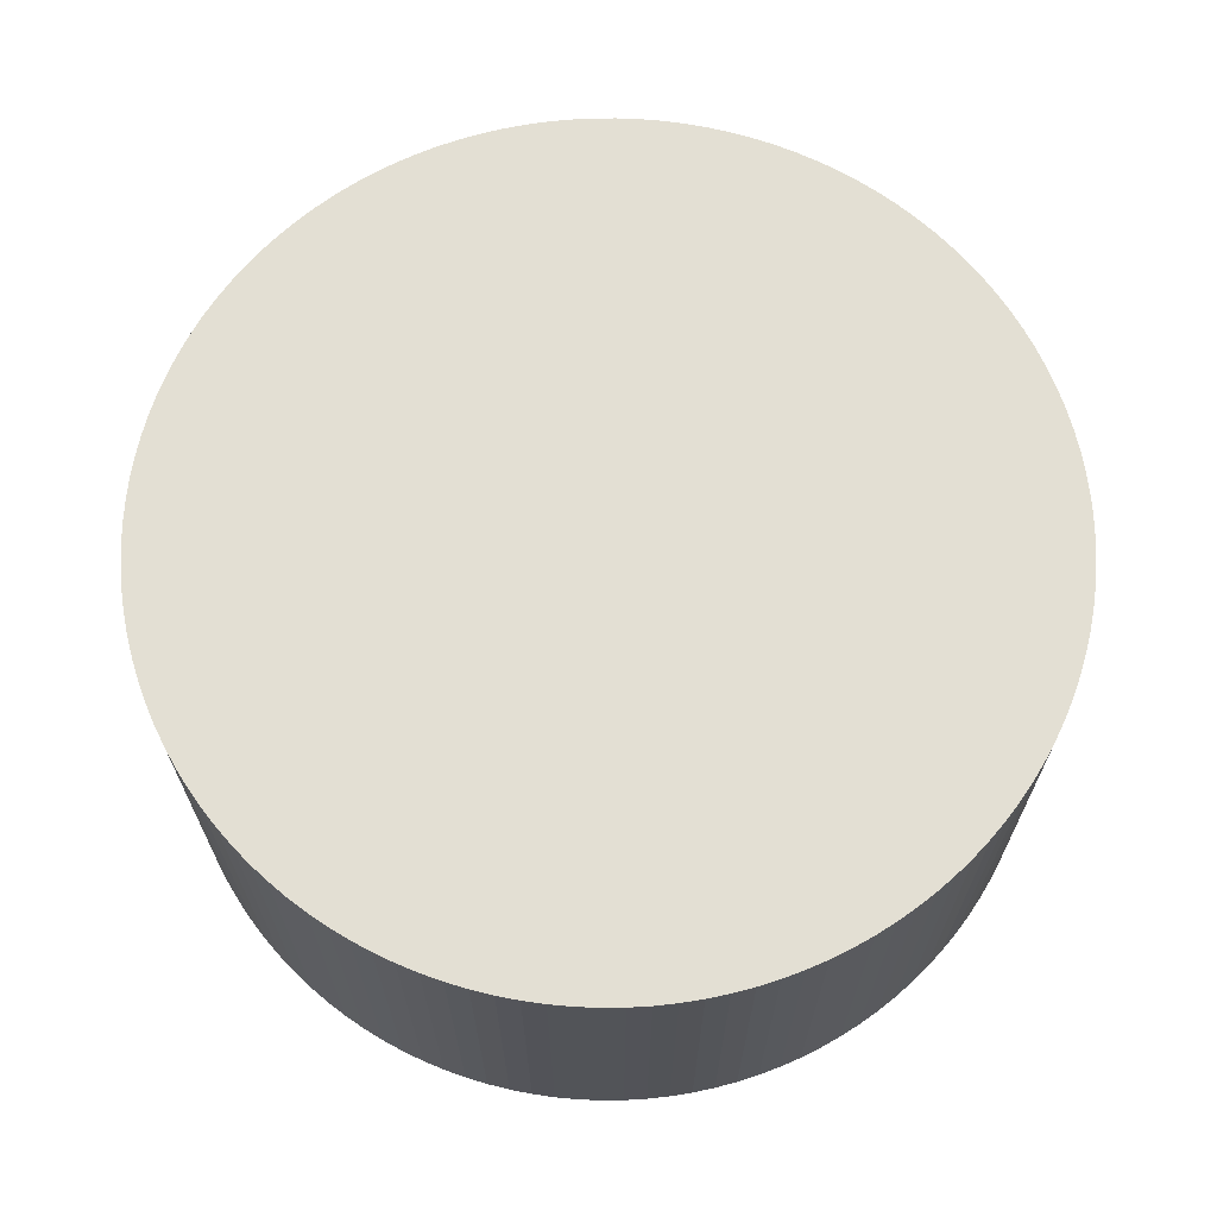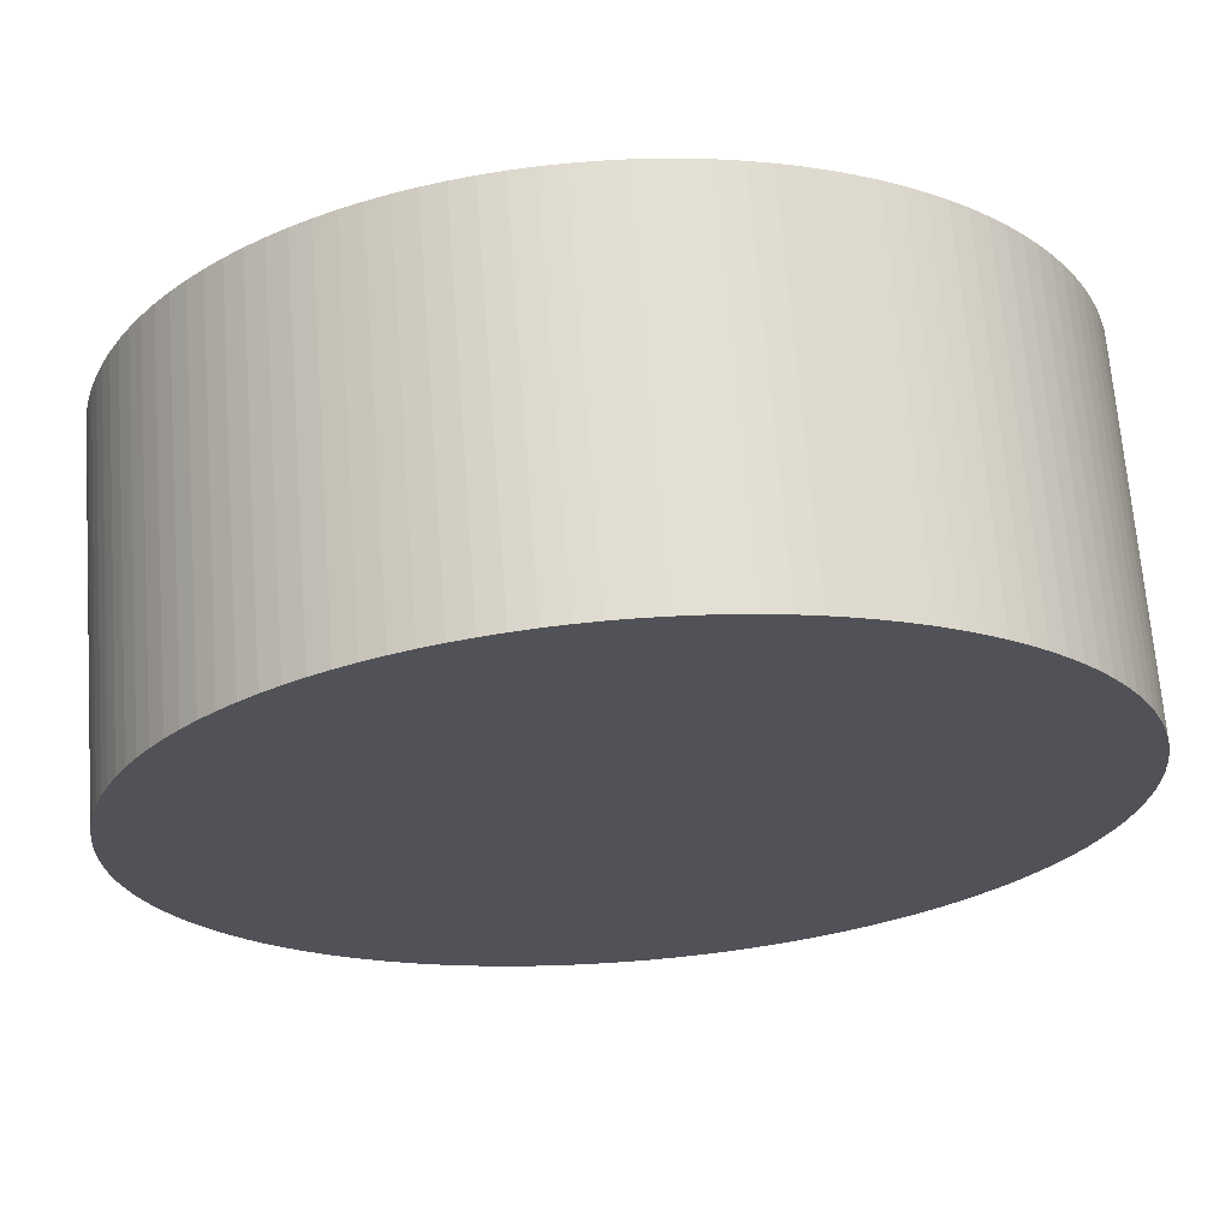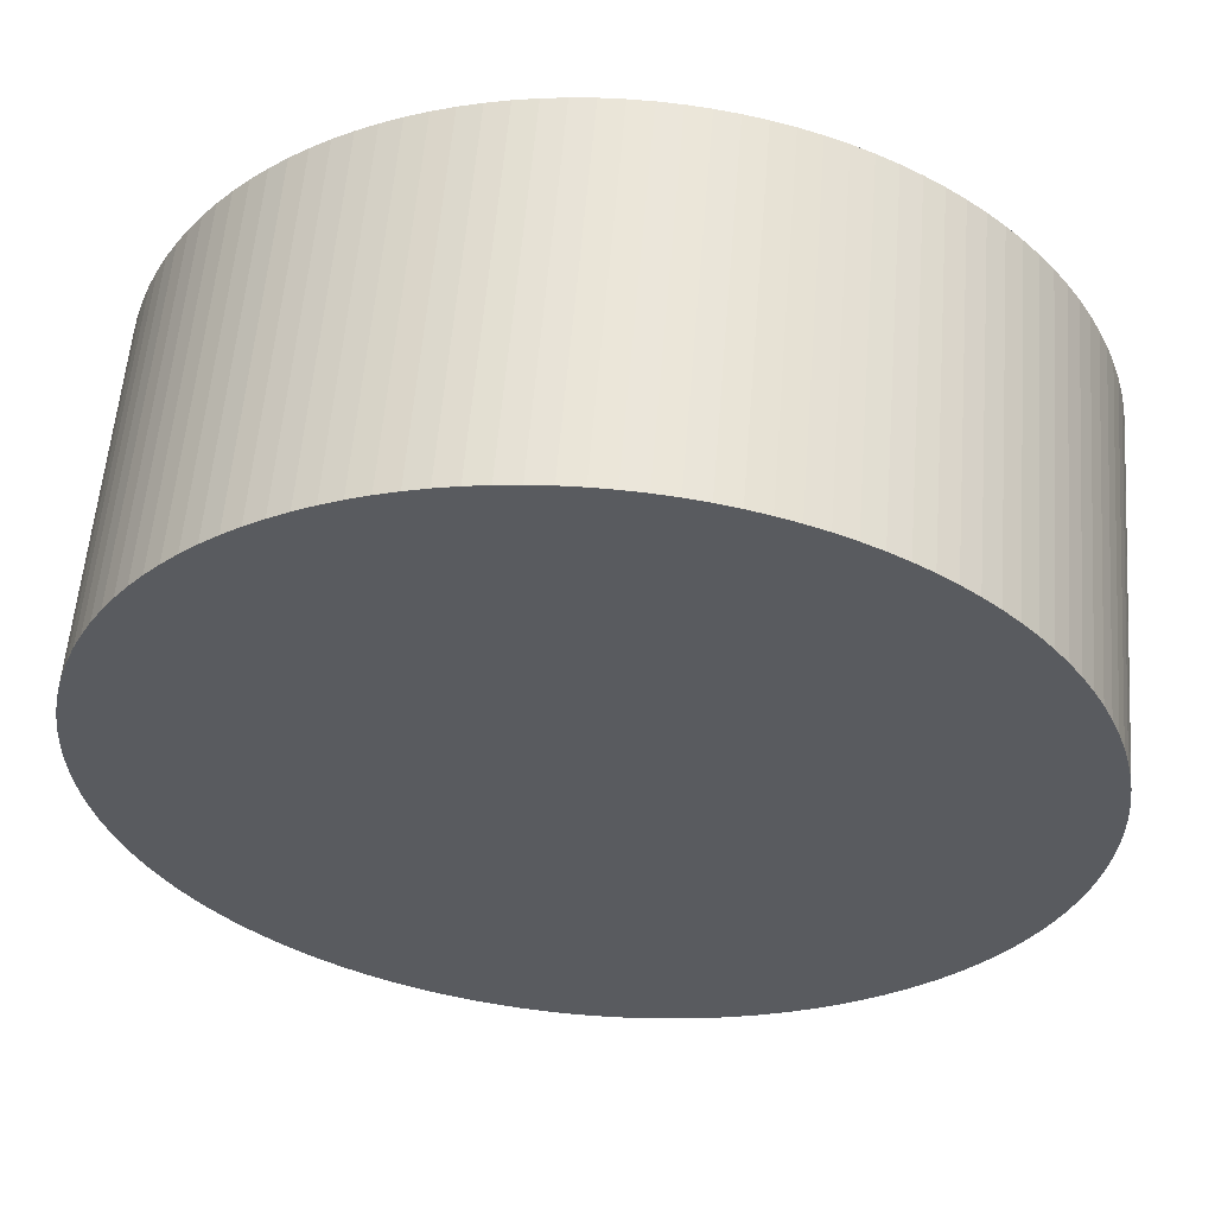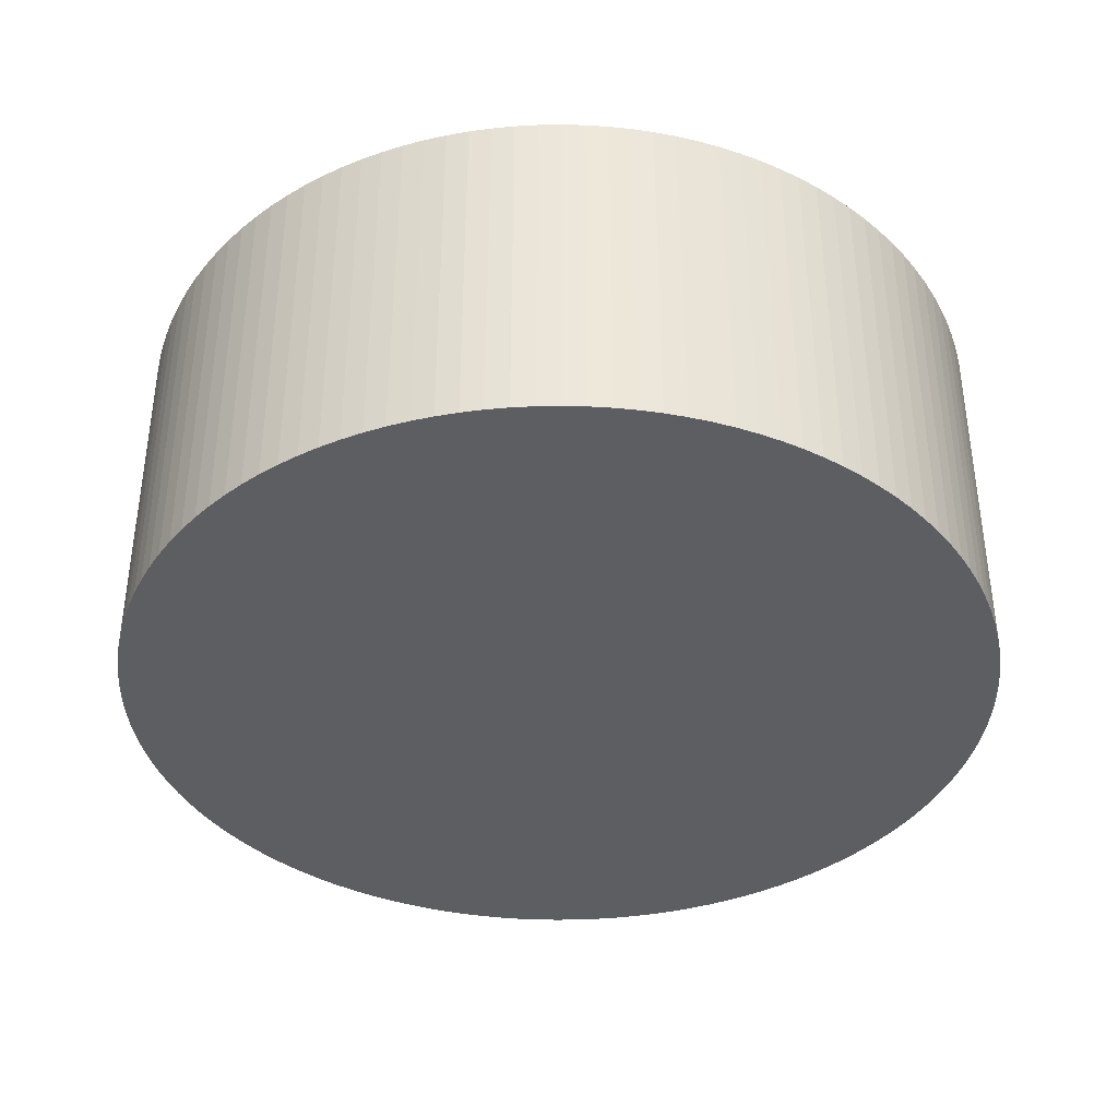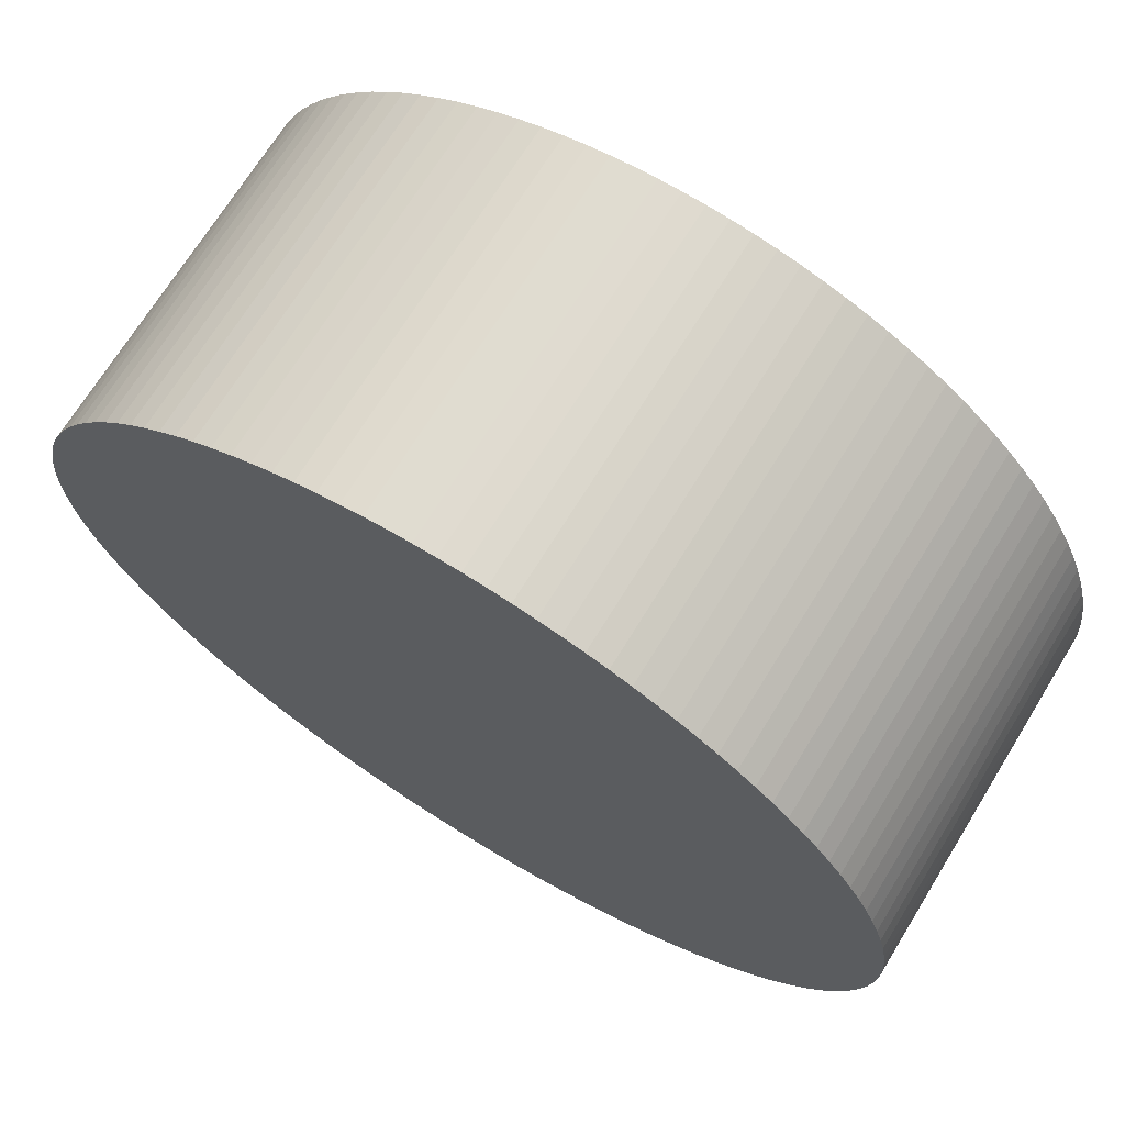
<metadata>
{"format":"obj","ext":"obj","renderer":"f3d","projection":"perspective","resolution":1024,"background":"white","views":[{"elev":67.1,"azim":-150.0,"up":"+Z"},{"elev":67.9,"azim":175.6,"up":"+Y"},{"elev":57.5,"azim":4.6,"up":"+Y"},{"elev":-38.5,"azim":-119.3,"up":"+Z"},{"elev":70.2,"azim":-148.4,"up":"+Y"}]}
</metadata>
<code>
v 9.213 199.4 122
v 6.787 192.3 2.404e-11
v 6.787 192.3 122
v 9.213 199.4 2.363e-11
v 11.99 206.4 122
v 11.99 206.4 2.315e-11
v 295.2 163 2.558e-12
v 294.3 170.4 122
v 295.2 163 122
v 294.3 170.4 3.814e-12
v 286.8 199.4 8.753e-12
v 284 206.4 122
v 286.8 199.4 122
v 284 206.4 9.935e-12
v 199.4 286.8 2.363e-11
v 206.4 284 122
v 206.4 284 2.315e-11
v 199.4 286.8 122
v 289.2 192.3 7.54e-12
v 289.2 192.3 122
v 291.3 185.1 6.328e-12
v 291.3 185.1 122
v 293 177.8 5.071e-12
v 293 177.8 122
v 192.3 289.2 2.404e-11
v 192.3 289.2 122
v 185.1 291.3 2.437e-11
v 185.1 291.3 122
v 177.8 293 2.468e-11
v 177.8 293 122
v 170.4 294.3 2.491e-11
v 170.4 294.3 122
v 280.9 213.2 122
v 280.9 213.2 1.107e-11
v 18.6 219.8 122
v 15.12 213.2 2.262e-11
v 15.12 213.2 122
v 18.6 219.8 2.203e-11
v 260.3 244.4 1.646e-11
v 255.3 250 122
v 260.3 244.4 122
v 255.3 250 1.736e-11
v 1.707 170.4 122
v 0.7593 163 2.507e-11
v 0.7593 163 122
v 1.707 170.4 2.491e-11
v 244.4 260.3 1.916e-11
v 250 255.3 122
v 250 255.3 1.827e-11
v 244.4 260.3 122
v 238.6 265 1.993e-11
v 238.6 265 122
v 265 238.6 1.542e-11
v 265 238.6 122
v 0 148 122
v 0.19 155.5 2.516e-11
v 0 148 0
v 0.19 155.5 122
v 26.53 232.5 122
v 22.4 226.3 2.139e-11
v 22.4 226.3 122
v 26.53 232.5 2.065e-11
v 69.71 273.6 1.334e-11
v 76.18 277.4 122
v 76.18 277.4 1.223e-11
v 69.71 273.6 122
v 133 295.2 2.558e-12
v 140.5 295.8 122
v 140.5 295.8 1.257e-12
v 133 295.2 122
v 30.97 238.6 122
v 30.97 238.6 1.993e-11
v 63.45 269.5 1.437e-11
v 63.45 269.5 122
v 148 296 2.519e-11
v 148 296 122
v 82.82 280.9 122
v 82.82 280.9 1.107e-11
v 57.41 265 1.542e-11
v 57.41 265 122
v 9.213 96.6 122
v 6.787 103.7 7.54e-12
v 9.213 96.6 8.753e-12
v 6.787 103.7 122
v 118.2 3.03 2.468e-11
v 110.9 4.725 122
v 110.9 4.725 2.437e-11
v 118.2 3.03 122
v 4.725 110.9 122
v 3.03 118.2 5.071e-12
v 4.725 110.9 6.328e-12
v 3.03 118.2 122
v 1.707 125.6 3.814e-12
v 1.707 125.6 122
v 35.7 51.6 122
v 30.97 57.41 1.542e-11
v 35.7 51.6 1.646e-11
v 30.97 57.41 122
v 40.73 46.03 122
v 40.73 46.03 1.736e-11
v 46.03 40.73 122
v 46.03 40.73 1.827e-11
v 0.7593 133 2.558e-12
v 0.7593 133 122
v 11.99 89.64 122
v 11.99 89.64 9.935e-12
v 96.6 9.213 2.363e-11
v 89.64 11.99 122
v 89.64 11.99 2.315e-11
v 96.6 9.213 122
v 103.7 6.787 2.404e-11
v 103.7 6.787 122
v 125.6 1.707 2.491e-11
v 125.6 1.707 122
v 15.12 82.82 122
v 15.12 82.82 1.107e-11
v 295.2 133 2.507e-11
v 294.3 125.6 122
v 294.3 125.6 2.491e-11
v 295.2 133 122
v 296 148 2.519e-11
v 295.8 140.5 122
v 295.8 140.5 2.516e-11
v 296 148 122
v 284 89.64 2.315e-11
v 280.9 82.82 122
v 280.9 82.82 2.262e-11
v 284 89.64 122
v 277.4 76.18 2.203e-11
v 273.6 69.71 122
v 273.6 69.71 2.139e-11
v 277.4 76.18 122
v 51.6 35.7 1.916e-11
v 51.6 35.7 122
v 57.41 30.97 1.993e-11
v 57.41 30.97 122
v 163 0.7593 2.558e-12
v 155.5 0.19 122
v 155.5 0.19 1.257e-12
v 163 0.7593 122
v 148 0 2.519e-11
v 148 2.076e-11 122
v 269.5 63.45 122
v 269.5 63.45 2.065e-11
v 265 57.41 122
v 265 57.41 1.993e-11
v 238.6 30.97 1.542e-11
v 232.5 26.53 122
v 232.5 26.53 1.437e-11
v 238.6 30.97 122
v 226.3 22.4 1.334e-11
v 219.8 18.6 122
v 219.8 18.6 1.223e-11
v 226.3 22.4 122
v 213.2 15.12 122
v 213.2 15.12 1.107e-11
v 4.725 185.1 2.437e-11
v 4.725 185.1 122
v 82.82 15.12 122
v 82.82 15.12 2.262e-11
v 76.18 18.6 122
v 76.18 18.6 2.203e-11
v 69.71 22.4 122
v 69.71 22.4 2.139e-11
v 140.5 0.19 122
v 140.5 0.19 2.516e-11
v 133 0.7593 122
v 133 0.7593 2.507e-11
v 63.45 26.53 122
v 63.45 26.53 2.065e-11
v 26.53 63.45 1.437e-11
v 26.53 63.45 122
v 22.4 69.71 1.334e-11
v 22.4 69.71 122
v 18.6 76.18 122
v 18.6 76.18 1.223e-11
v 0.19 140.5 122
v 0.19 140.5 1.257e-12
v 125.6 294.3 3.814e-12
v 125.6 294.3 122
v 110.9 291.3 6.328e-12
v 118.2 293 122
v 118.2 293 5.071e-12
v 110.9 291.3 122
v 89.64 284 122
v 89.64 284 9.935e-12
v 103.7 289.2 7.54e-12
v 103.7 289.2 122
v 35.7 244.4 122
v 35.7 244.4 1.916e-11
v 3.03 177.8 122
v 3.03 177.8 2.468e-11
v 96.6 286.8 122
v 96.6 286.8 8.753e-12
v 46.03 255.3 1.736e-11
v 51.6 260.3 122
v 51.6 260.3 1.646e-11
v 46.03 255.3 122
v 40.73 250 1.827e-11
v 40.73 250 122
v 286.8 96.6 2.363e-11
v 286.8 96.6 122
v 289.2 103.7 2.404e-11
v 289.2 103.7 122
v 291.3 110.9 2.437e-11
v 291.3 110.9 122
v 293 118.2 122
v 293 118.2 2.468e-11
v 199.4 9.213 8.753e-12
v 192.3 6.787 122
v 192.3 6.787 7.54e-12
v 199.4 9.213 122
v 250 40.73 1.736e-11
v 244.4 35.7 122
v 244.4 35.7 1.646e-11
v 250 40.73 122
v 260.3 51.6 1.916e-11
v 255.3 46.03 122
v 255.3 46.03 1.827e-11
v 260.3 51.6 122
v 170.4 1.707 3.814e-12
v 170.4 1.707 122
v 206.4 11.99 122
v 206.4 11.99 9.935e-12
v 155.5 295.8 122
v 155.5 295.8 2.516e-11
v 185.1 4.725 122
v 185.1 4.725 6.328e-12
v 177.8 3.03 122
v 177.8 3.03 5.071e-12
v 277.4 219.8 1.223e-11
v 273.6 226.3 122
v 277.4 219.8 122
v 273.6 226.3 1.334e-11
v 269.5 232.5 122
v 269.5 232.5 1.437e-11
v 226.3 273.6 2.139e-11
v 232.5 269.5 122
v 232.5 269.5 2.065e-11
v 226.3 273.6 122
v 163 295.2 2.507e-11
v 163 295.2 122
v 219.8 277.4 2.203e-11
v 219.8 277.4 122
v 213.2 280.9 2.262e-11
v 213.2 280.9 122
v 295.8 155.5 1.257e-12
v 295.8 155.5 122
g obj_61176012
f 1 2 3
f 2 1 4
f 5 4 1
f 4 5 6
f 7 8 9
f 8 7 10
f 11 12 13
f 12 11 14
f 15 16 17
f 16 15 18
f 19 13 20
f 13 19 11
f 21 20 22
f 20 21 19
f 23 22 24
f 22 23 21
f 10 24 8
f 24 10 23
f 25 18 15
f 18 25 26
f 27 26 25
f 26 27 28
f 29 28 27
f 28 29 30
f 31 30 29
f 30 31 32
f 14 33 12
f 33 14 34
f 35 36 37
f 36 35 38
f 37 6 5
f 6 37 36
f 39 40 41
f 40 39 42
f 43 44 45
f 44 43 46
f 47 48 49
f 48 47 50
f 51 50 47
f 50 51 52
f 53 41 54
f 41 53 39
f 55 56 57
f 56 55 58
f 45 56 58
f 56 45 44
f 42 48 40
f 48 42 49
f 59 60 61
f 60 59 62
f 63 64 65
f 64 63 66
f 67 68 69
f 68 67 70
f 71 62 59
f 62 71 72
f 73 66 63
f 66 73 74
f 68 75 69
f 75 68 76
f 65 77 78
f 77 65 64
f 61 38 35
f 38 61 60
f 79 74 73
f 74 79 80
f 81 82 83
f 82 81 84
f 85 86 87
f 86 85 88
f 89 90 91
f 90 89 92
f 92 93 90
f 93 92 94
f 95 96 97
f 96 95 98
f 99 97 100
f 97 99 95
f 101 100 102
f 100 101 99
f 94 103 93
f 103 94 104
f 105 83 106
f 83 105 81
f 107 108 109
f 108 107 110
f 84 91 82
f 91 84 89
f 111 110 107
f 110 111 112
f 87 112 111
f 112 87 86
f 113 88 85
f 88 113 114
f 115 106 116
f 106 115 105
f 117 118 119
f 118 117 120
f 121 122 123
f 122 121 124
f 125 126 127
f 126 125 128
f 129 130 131
f 130 129 132
f 127 132 129
f 132 127 126
f 133 101 102
f 101 133 134
f 123 120 117
f 120 123 122
f 135 134 133
f 134 135 136
f 137 138 139
f 138 137 140
f 138 141 139
f 141 138 142
f 131 143 144
f 143 131 130
f 144 145 146
f 145 144 143
f 147 148 149
f 148 147 150
f 151 152 153
f 152 151 154
f 153 155 156
f 155 153 152
f 149 154 151
f 154 149 148
f 3 157 158
f 157 3 2
f 109 159 160
f 159 109 108
f 160 161 162
f 161 160 159
f 162 163 164
f 163 162 161
f 141 165 166
f 165 141 142
f 166 167 168
f 167 166 165
f 164 169 170
f 169 164 163
f 168 114 113
f 114 168 167
f 98 171 96
f 171 98 172
f 172 173 171
f 173 172 174
f 175 116 176
f 116 175 115
f 177 57 178
f 57 177 55
f 170 136 135
f 136 170 169
f 104 178 103
f 178 104 177
f 174 176 173
f 176 174 175
f 179 70 67
f 70 179 180
f 181 182 183
f 182 181 184
f 78 185 186
f 185 78 77
f 187 184 181
f 184 187 188
f 189 72 71
f 72 189 190
f 191 46 43
f 46 191 192
f 186 193 194
f 193 186 185
f 195 196 197
f 196 195 198
f 183 180 179
f 180 183 182
f 199 198 195
f 198 199 200
f 200 190 189
f 190 200 199
f 197 80 79
f 80 197 196
f 194 188 187
f 188 194 193
f 158 192 191
f 192 158 157
f 201 128 125
f 128 201 202
f 203 202 201
f 202 203 204
f 205 204 203
f 204 205 206
f 119 207 208
f 207 119 118
f 208 206 205
f 206 208 207
f 209 210 211
f 210 209 212
f 213 214 215
f 214 213 216
f 215 150 147
f 150 215 214
f 217 218 219
f 218 217 220
f 221 140 137
f 140 221 222
f 156 223 224
f 223 156 155
f 146 220 217
f 220 146 145
f 219 216 213
f 216 219 218
f 75 225 226
f 225 75 76
f 211 227 228
f 227 211 210
f 224 212 209
f 212 224 223
f 228 229 230
f 229 228 227
f 230 222 221
f 222 230 229
f 231 232 233
f 232 231 234
f 234 235 232
f 235 234 236
f 237 238 239
f 238 237 240
f 239 52 51
f 52 239 238
f 241 32 31
f 32 241 242
f 243 240 237
f 240 243 244
f 236 54 235
f 54 236 53
f 245 244 243
f 244 245 246
f 226 242 241
f 242 226 225
f 17 246 245
f 246 17 16
f 34 233 33
f 233 34 231
f 247 124 121
f 124 247 248
f 247 9 248
f 9 247 7
f 56 178 57
f 178 56 103
f 103 56 44
f 103 44 93
f 93 44 46
f 93 46 90
f 90 46 192
f 90 192 157
f 90 157 91
f 91 157 82
f 82 157 2
f 82 2 83
f 83 2 4
f 83 4 6
f 83 6 106
f 106 6 116
f 116 6 36
f 116 36 176
f 176 36 38
f 176 38 60
f 176 60 173
f 173 60 171
f 171 60 62
f 171 62 72
f 171 72 96
f 96 72 97
f 97 72 190
f 97 190 100
f 100 190 199
f 100 199 102
f 102 199 195
f 102 195 197
f 102 197 133
f 133 197 135
f 135 197 79
f 135 79 170
f 170 79 73
f 170 73 63
f 170 63 164
f 164 63 162
f 162 63 65
f 162 65 160
f 160 65 78
f 160 78 109
f 109 78 186
f 109 186 107
f 107 186 194
f 107 194 111
f 111 194 187
f 111 187 87
f 87 187 181
f 87 181 85
f 85 181 183
f 85 183 179
f 85 179 113
f 113 179 168
f 168 179 67
f 168 67 166
f 166 67 69
f 166 69 141
f 141 69 75
f 141 75 139
f 139 75 226
f 139 226 137
f 137 226 241
f 137 241 221
f 221 241 31
f 221 31 230
f 230 31 29
f 230 29 27
f 230 27 228
f 228 27 211
f 211 27 25
f 211 25 209
f 209 25 15
f 209 15 224
f 224 15 17
f 224 17 156
f 156 17 245
f 156 245 153
f 153 245 243
f 153 243 151
f 151 243 237
f 151 237 239
f 151 239 149
f 149 239 51
f 149 51 147
f 147 51 47
f 147 47 215
f 215 47 213
f 213 47 49
f 213 49 42
f 213 42 219
f 219 42 217
f 217 42 39
f 217 39 53
f 217 53 146
f 146 53 144
f 144 53 236
f 144 236 234
f 144 234 131
f 131 234 129
f 129 234 231
f 129 231 34
f 129 34 127
f 127 34 125
f 125 34 14
f 125 14 201
f 201 14 11
f 201 11 19
f 201 19 203
f 203 19 21
f 203 21 205
f 205 21 23
f 205 23 208
f 208 23 10
f 208 10 119
f 119 10 7
f 119 7 117
f 117 7 247
f 117 247 123
f 123 247 121
f 177 58 55
f 58 177 104
f 58 104 45
f 45 104 94
f 45 94 43
f 43 94 92
f 43 92 191
f 191 92 89
f 191 89 158
f 158 89 84
f 158 84 3
f 3 84 81
f 3 81 1
f 1 81 105
f 1 105 5
f 5 105 115
f 5 115 37
f 37 115 175
f 37 175 35
f 35 175 174
f 35 174 61
f 61 174 172
f 61 172 59
f 59 172 98
f 59 98 71
f 71 98 95
f 71 95 189
f 189 95 99
f 189 99 200
f 200 99 101
f 200 101 198
f 198 101 134
f 198 134 196
f 196 134 136
f 196 136 80
f 80 136 169
f 80 169 74
f 74 169 163
f 74 163 66
f 66 163 161
f 66 161 64
f 64 161 159
f 64 159 77
f 77 159 108
f 77 108 185
f 185 108 110
f 185 110 193
f 193 110 112
f 193 112 188
f 188 112 86
f 188 86 184
f 184 86 88
f 184 88 182
f 182 88 114
f 182 114 180
f 180 114 167
f 180 167 70
f 70 167 165
f 70 165 68
f 68 165 142
f 68 142 76
f 76 142 138
f 76 138 225
f 225 138 140
f 225 140 242
f 242 140 222
f 242 222 32
f 32 222 229
f 32 229 30
f 30 229 227
f 30 227 28
f 28 227 210
f 28 210 26
f 26 210 212
f 26 212 18
f 18 212 223
f 18 223 16
f 16 223 155
f 16 155 246
f 246 155 152
f 246 152 244
f 244 152 154
f 244 154 240
f 240 154 148
f 240 148 238
f 238 148 150
f 238 150 52
f 52 150 214
f 52 214 50
f 50 214 216
f 50 216 48
f 48 216 218
f 48 218 40
f 40 218 220
f 40 220 41
f 41 220 145
f 41 145 54
f 54 145 143
f 54 143 235
f 235 143 130
f 235 130 232
f 232 130 132
f 232 132 233
f 233 132 126
f 233 126 33
f 33 126 128
f 33 128 12
f 12 128 202
f 12 202 13
f 13 202 204
f 13 204 20
f 20 204 206
f 20 206 22
f 22 206 207
f 22 207 24
f 24 207 118
f 24 118 8
f 8 118 120
f 8 120 9
f 9 120 122
f 9 122 248
f 248 122 124

</code>
